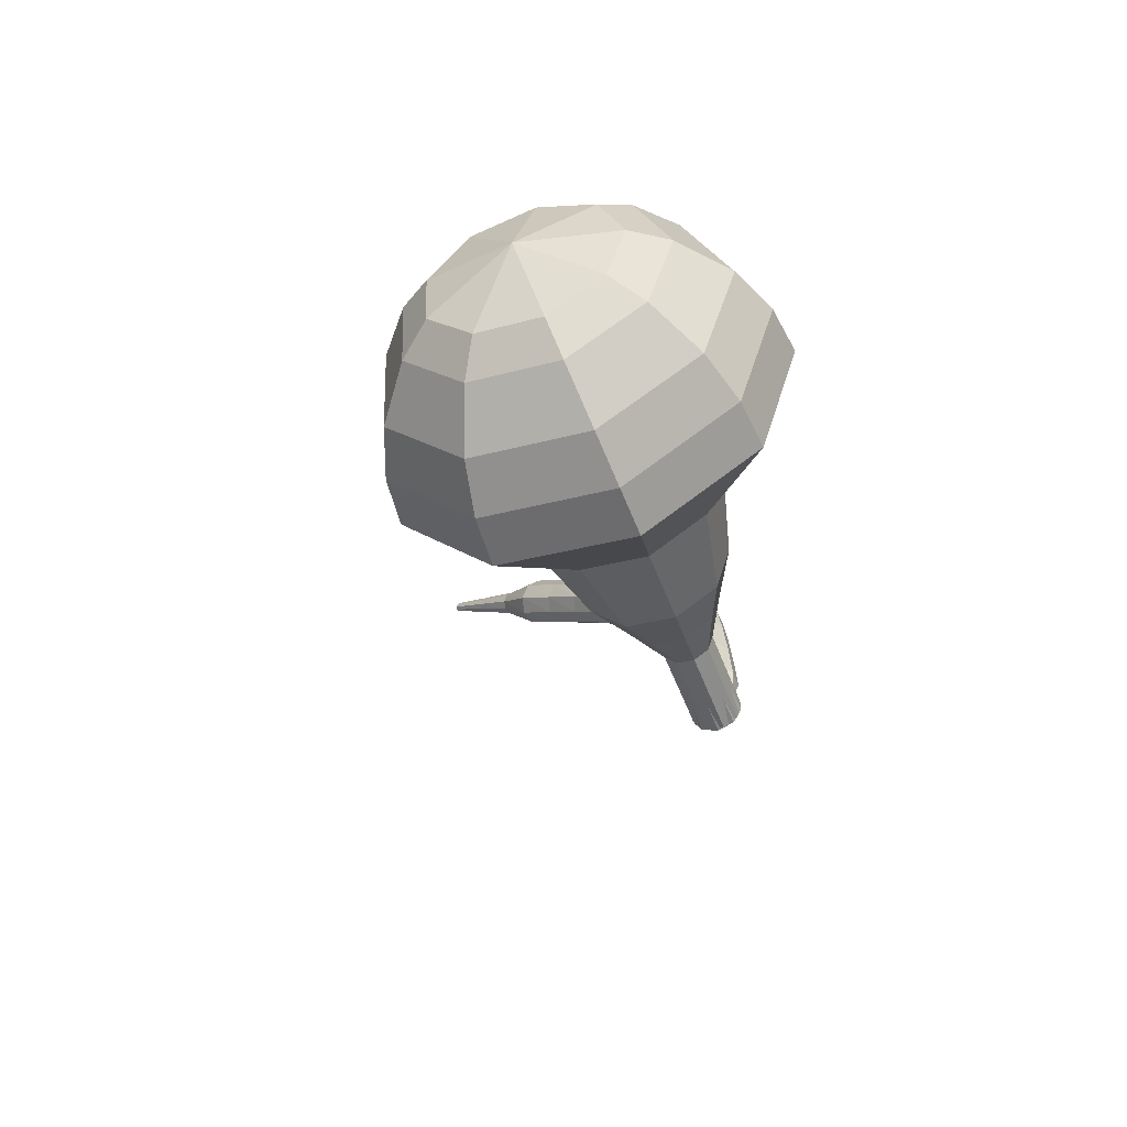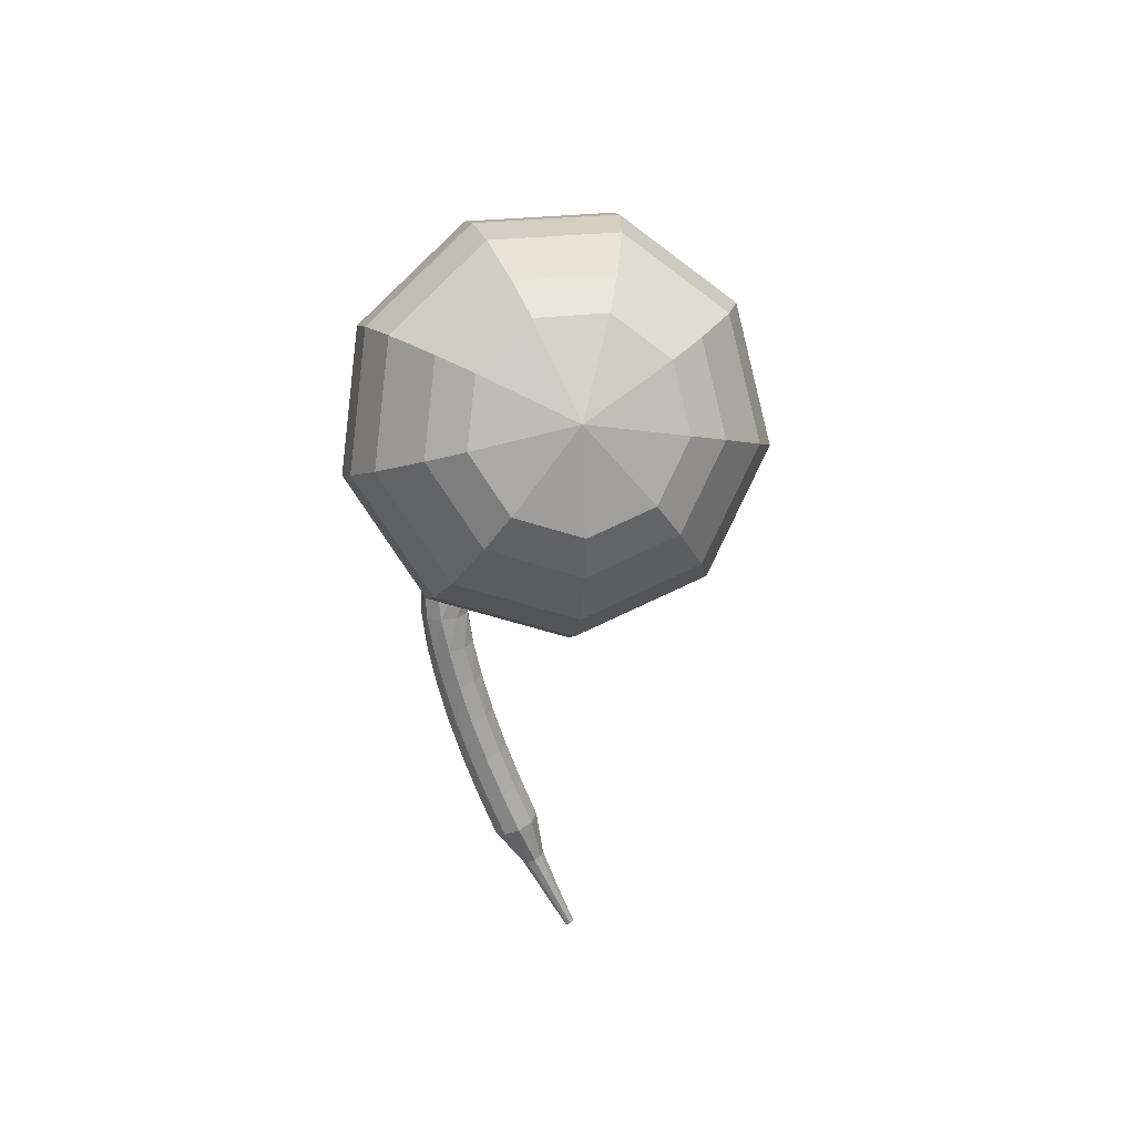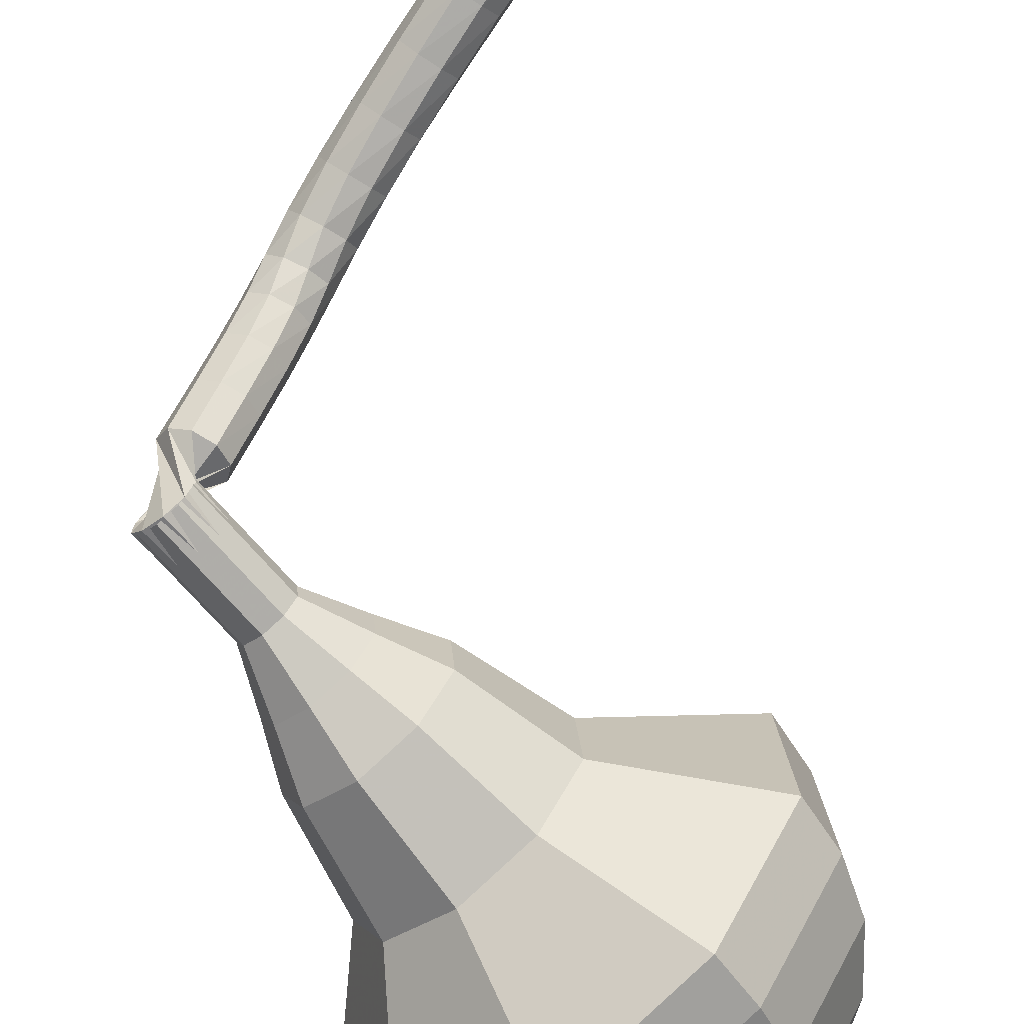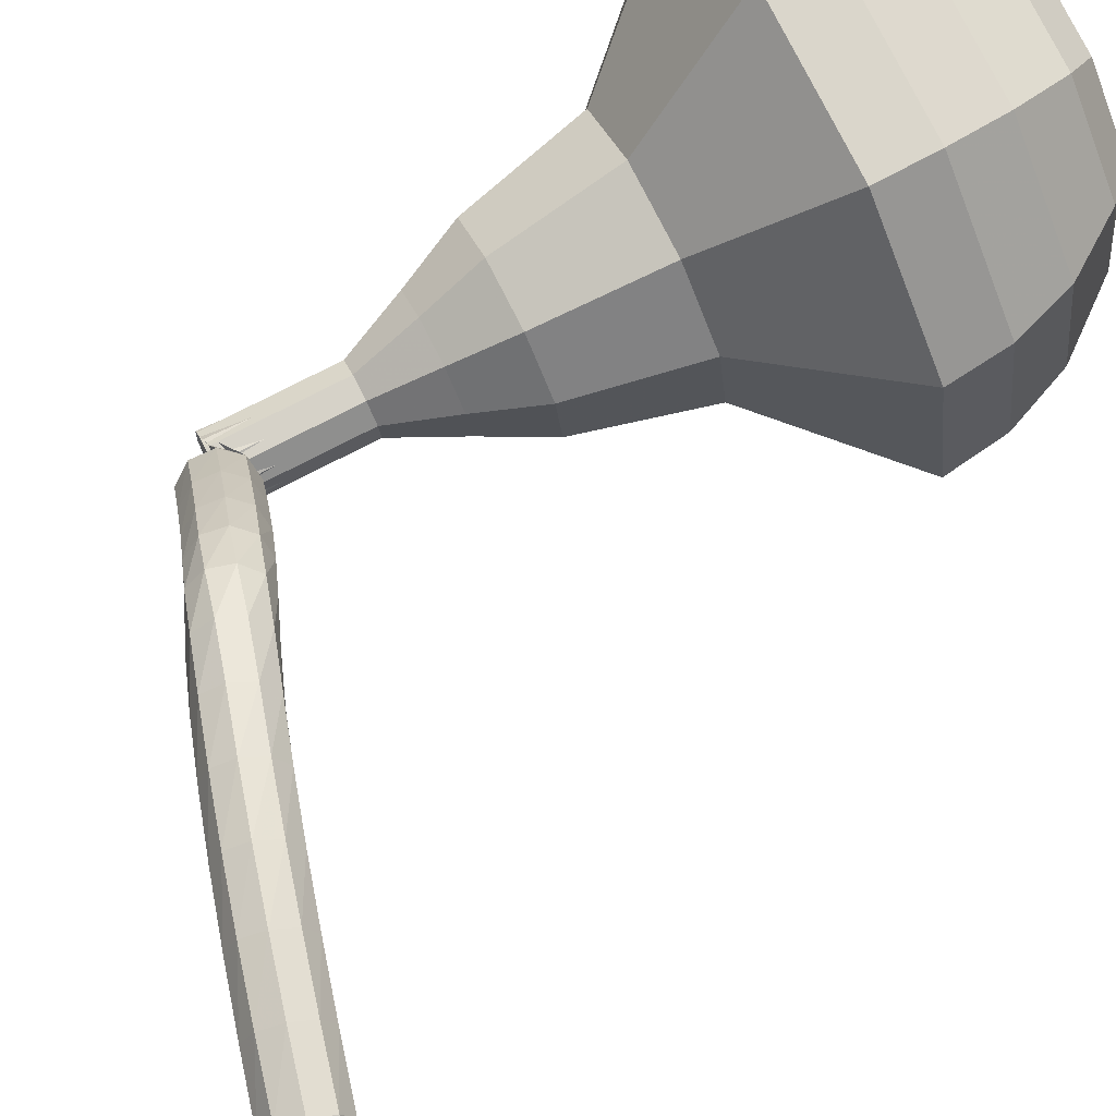
<metadata>
{"format":"obj","ext":"obj","renderer":"f3d","projection":"perspective","resolution":1024,"background":"white","views":[{"elev":59.2,"azim":31.6,"up":"+Z"},{"elev":67.1,"azim":-117.5,"up":"+Z"},{"elev":-74.8,"azim":-167.4,"up":"+Y"},{"elev":66.8,"azim":-144.1,"up":"+Y"}]}
</metadata>
<code>
g tube1
v 152.4 133.4 212
v 149.4 132.8 210.4
v 147.4 130.3 209.6
v 147.2 126.9 209.9
v 149 124.3 211.2
v 151.9 123.7 212.8
v 154.6 125.3 214
v 155.8 128.5 214.3
v 154.9 131.7 213.5
v 152.4 133.4 212
v 151.7 132.2 212.8
v 149.5 131.8 211.7
v 148 129.9 211.1
v 147.9 127.4 211.3
v 149.2 125.5 212.2
v 151.3 125.1 213.4
v 153.3 126.3 214.3
v 154.2 128.6 214.5
v 153.5 130.9 213.9
v 151.7 132.2 212.8
v 150.5 128.7 213.6
v 150.5 128.7 213.6
v 150.5 128.7 213.6
v 150.5 128.7 213.6
v 150.5 128.7 213.6
v 150.5 128.7 213.6
v 150.5 128.7 213.6
v 150.5 128.7 213.6
v 150.5 128.7 213.6
v 150.5 128.7 213.6
v 160.7 125.6 194
v 160.2 125.9 193.7
v 159.9 126.5 193.6
v 160.1 127.1 193.6
v 160.6 127.5 193.8
v 161.2 127.5 194.1
v 161.7 127 194.3
v 161.7 126.3 194.4
v 161.3 125.8 194.2
v 160.7 125.6 194
v 160.9 128.4 193.3
v 160.8 128 192.7
v 160.4 127.5 192.4
v 159.8 127.2 192.5
v 159.3 127.2 192.9
v 159.2 127.4 193.6
v 159.4 127.9 194
v 159.9 128.3 194.1
v 160.5 128.5 193.8
v 160.9 128.4 193.3
v 160 129.6 192.5
v 160 129.2 191.9
v 159.6 128.7 191.6
v 159 128.4 191.7
v 158.5 128.3 192.2
v 158.4 128.6 192.8
v 158.6 129.1 193.3
v 159.1 129.5 193.4
v 159.7 129.7 193.1
v 160 129.6 192.5
v 159.2 130.7 191.7
v 159.2 130.3 191.2
v 158.8 129.8 190.9
v 158.3 129.5 191
v 157.8 129.4 191.4
v 157.6 129.7 192
v 157.7 130.2 192.5
v 158.2 130.6 192.6
v 158.8 130.8 192.3
v 159.2 130.7 191.7
v 158.4 131.7 191
v 158.5 131.3 190.5
v 158.2 130.7 190.2
v 157.6 130.3 190.3
v 157.1 130.3 190.7
v 156.9 130.6 191.3
v 157 131.1 191.7
v 157.4 131.6 191.8
v 158 131.8 191.5
v 158.4 131.7 191
v 157.6 132.5 190.2
v 157.8 132.1 189.7
v 157.6 131.4 189.5
v 157.2 131 189.6
v 156.6 130.8 190
v 156.3 131.1 190.5
v 156.2 131.6 190.9
v 156.6 132.2 191
v 157.1 132.6 190.7
v 157.6 132.5 190.2
v 156.6 133.1 189.3
v 156.9 132.7 188.9
v 156.9 132 188.6
v 156.6 131.4 188.7
v 156.1 131.2 189.1
v 155.6 131.4 189.6
v 155.4 131.9 189.9
v 155.6 132.6 190
v 156.1 133 189.8
v 156.6 133.1 189.3
v 155.4 133.4 188.3
v 155.8 133.1 187.8
v 155.9 132.4 187.6
v 155.7 131.8 187.7
v 155.2 131.5 188
v 154.7 131.6 188.5
v 154.5 132.1 188.9
v 154.5 132.8 189
v 154.9 133.3 188.7
v 155.4 133.4 188.3
v 154.2 133.6 187.1
v 154.6 133.3 186.6
v 154.7 132.7 186.4
v 154.5 132.1 186.5
v 154.1 131.7 186.8
v 153.6 131.8 187.3
v 153.3 132.3 187.7
v 153.4 132.9 187.8
v 153.7 133.5 187.5
v 154.2 133.6 187.1
v 152.8 133.8 185.8
v 153.3 133.5 185.4
v 153.4 132.9 185.1
v 153.3 132.3 185.2
v 152.9 131.8 185.6
v 152.4 131.9 186.1
v 152.1 132.4 186.4
v 152.1 133 186.5
v 152.4 133.6 186.3
v 152.8 133.8 185.8
v 151.4 133.9 184.6
v 151.9 133.6 184.1
v 152.1 133 183.8
v 152 132.4 183.9
v 151.6 131.9 184.3
v 151.1 131.9 184.8
v 150.8 132.4 185.2
v 150.7 133.1 185.3
v 151 133.7 185
v 151.4 133.9 184.6
v 150 133.9 183.3
v 150.4 133.7 182.8
v 150.7 133.1 182.5
v 150.6 132.4 182.6
v 150.3 131.9 183
v 149.8 131.9 183.5
v 149.4 132.4 183.9
v 149.4 133.1 184
v 149.6 133.6 183.8
v 150 133.9 183.3
v 148.6 133.8 182
v 149 133.6 181.5
v 149.3 133.1 181.3
v 149.2 132.4 181.4
v 148.9 131.9 181.8
v 148.4 131.9 182.3
v 148.1 132.3 182.7
v 147.9 133 182.7
v 148.1 133.6 182.5
v 148.6 133.8 182
v 147.1 133.2 180.7
v 147.4 133.1 180.5
v 147.5 132.9 180.4
v 147.5 132.5 180.4
v 147.3 132.3 180.6
v 147.1 132.3 180.9
v 146.9 132.5 181.1
v 146.9 132.8 181.1
v 146.9 133.1 181
v 147.1 133.2 180.7
v 145.7 132.9 179.5
v 145.9 132.9 179.3
v 146 132.7 179.2
v 146 132.4 179.3
v 145.9 132.3 179.4
v 145.7 132.3 179.6
v 145.6 132.4 179.7
v 145.5 132.6 179.7
v 145.6 132.8 179.6
v 145.7 132.9 179.5
v 144.3 132.6 178.2
v 144.4 132.6 178.1
v 144.4 132.5 178.1
v 144.4 132.3 178.1
v 144.4 132.2 178.2
v 144.3 132.2 178.3
v 144.2 132.3 178.4
v 144.2 132.4 178.4
v 144.2 132.5 178.3
v 144.3 132.6 178.2
f 1 2 12
f 12 11 1
f 2 3 13
f 13 12 2
f 3 4 14
f 14 13 3
f 4 5 15
f 15 14 4
f 5 6 16
f 16 15 5
f 6 7 17
f 17 16 6
f 7 8 18
f 18 17 7
f 8 9 19
f 19 18 8
f 9 10 20
f 20 19 9
f 11 12 22
f 22 21 11
f 12 13 23
f 23 22 12
f 13 14 24
f 24 23 13
f 14 15 25
f 25 24 14
f 15 16 26
f 26 25 15
f 16 17 27
f 27 26 16
f 17 18 28
f 28 27 17
f 18 19 29
f 29 28 18
f 19 20 30
f 30 29 19
f 21 22 32
f 32 31 21
f 22 23 33
f 33 32 22
f 23 24 34
f 34 33 23
f 24 25 35
f 35 34 24
f 25 26 36
f 36 35 25
f 26 27 37
f 37 36 26
f 27 28 38
f 38 37 27
f 28 29 39
f 39 38 28
f 29 30 40
f 40 39 29
f 31 32 42
f 42 41 31
f 32 33 43
f 43 42 32
f 33 34 44
f 44 43 33
f 34 35 45
f 45 44 34
f 35 36 46
f 46 45 35
f 36 37 47
f 47 46 36
f 37 38 48
f 48 47 37
f 38 39 49
f 49 48 38
f 39 40 50
f 50 49 39
f 41 42 52
f 52 51 41
f 42 43 53
f 53 52 42
f 43 44 54
f 54 53 43
f 44 45 55
f 55 54 44
f 45 46 56
f 56 55 45
f 46 47 57
f 57 56 46
f 47 48 58
f 58 57 47
f 48 49 59
f 59 58 48
f 49 50 60
f 60 59 49
f 51 52 62
f 62 61 51
f 52 53 63
f 63 62 52
f 53 54 64
f 64 63 53
f 54 55 65
f 65 64 54
f 55 56 66
f 66 65 55
f 56 57 67
f 67 66 56
f 57 58 68
f 68 67 57
f 58 59 69
f 69 68 58
f 59 60 70
f 70 69 59
f 61 62 72
f 72 71 61
f 62 63 73
f 73 72 62
f 63 64 74
f 74 73 63
f 64 65 75
f 75 74 64
f 65 66 76
f 76 75 65
f 66 67 77
f 77 76 66
f 67 68 78
f 78 77 67
f 68 69 79
f 79 78 68
f 69 70 80
f 80 79 69
f 71 72 82
f 82 81 71
f 72 73 83
f 83 82 72
f 73 74 84
f 84 83 73
f 74 75 85
f 85 84 74
f 75 76 86
f 86 85 75
f 76 77 87
f 87 86 76
f 77 78 88
f 88 87 77
f 78 79 89
f 89 88 78
f 79 80 90
f 90 89 79
f 81 82 92
f 92 91 81
f 82 83 93
f 93 92 82
f 83 84 94
f 94 93 83
f 84 85 95
f 95 94 84
f 85 86 96
f 96 95 85
f 86 87 97
f 97 96 86
f 87 88 98
f 98 97 87
f 88 89 99
f 99 98 88
f 89 90 100
f 100 99 89
f 91 92 102
f 102 101 91
f 92 93 103
f 103 102 92
f 93 94 104
f 104 103 93
f 94 95 105
f 105 104 94
f 95 96 106
f 106 105 95
f 96 97 107
f 107 106 96
f 97 98 108
f 108 107 97
f 98 99 109
f 109 108 98
f 99 100 110
f 110 109 99
f 101 102 112
f 112 111 101
f 102 103 113
f 113 112 102
f 103 104 114
f 114 113 103
f 104 105 115
f 115 114 104
f 105 106 116
f 116 115 105
f 106 107 117
f 117 116 106
f 107 108 118
f 118 117 107
f 108 109 119
f 119 118 108
f 109 110 120
f 120 119 109
f 111 112 122
f 122 121 111
f 112 113 123
f 123 122 112
f 113 114 124
f 124 123 113
f 114 115 125
f 125 124 114
f 115 116 126
f 126 125 115
f 116 117 127
f 127 126 116
f 117 118 128
f 128 127 117
f 118 119 129
f 129 128 118
f 119 120 130
f 130 129 119
f 121 122 132
f 132 131 121
f 122 123 133
f 133 132 122
f 123 124 134
f 134 133 123
f 124 125 135
f 135 134 124
f 125 126 136
f 136 135 125
f 126 127 137
f 137 136 126
f 127 128 138
f 138 137 127
f 128 129 139
f 139 138 128
f 129 130 140
f 140 139 129
f 131 132 142
f 142 141 131
f 132 133 143
f 143 142 132
f 133 134 144
f 144 143 133
f 134 135 145
f 145 144 134
f 135 136 146
f 146 145 135
f 136 137 147
f 147 146 136
f 137 138 148
f 148 147 137
f 138 139 149
f 149 148 138
f 139 140 150
f 150 149 139
f 141 142 152
f 152 151 141
f 142 143 153
f 153 152 142
f 143 144 154
f 154 153 143
f 144 145 155
f 155 154 144
f 145 146 156
f 156 155 145
f 146 147 157
f 157 156 146
f 147 148 158
f 158 157 147
f 148 149 159
f 159 158 148
f 149 150 160
f 160 159 149
f 151 152 162
f 162 161 151
f 152 153 163
f 163 162 152
f 153 154 164
f 164 163 153
f 154 155 165
f 165 164 154
f 155 156 166
f 166 165 155
f 156 157 167
f 167 166 156
f 157 158 168
f 168 167 157
f 158 159 169
f 169 168 158
f 159 160 170
f 170 169 159
f 161 162 172
f 172 171 161
f 162 163 173
f 173 172 162
f 163 164 174
f 174 173 163
f 164 165 175
f 175 174 164
f 165 166 176
f 176 175 165
f 166 167 177
f 177 176 166
f 167 168 178
f 178 177 167
f 168 169 179
f 179 178 168
f 169 170 180
f 180 179 169
f 171 172 182
f 182 181 171
f 172 173 183
f 183 182 172
f 173 174 184
f 184 183 173
f 174 175 185
f 185 184 174
f 175 176 186
f 186 185 175
f 176 177 187
f 187 186 176
f 177 178 188
f 188 187 177
f 178 179 189
f 189 188 178
f 179 180 190
f 190 189 179
v 161 127.6 194
v 160.4 127.4 193.7
v 160 126.9 193.5
v 160 126.2 193.6
v 160.4 125.7 193.8
v 160.9 125.6 194.1
v 161.5 125.9 194.4
v 161.7 126.6 194.4
v 161.6 127.2 194.3
v 161 127.6 194
v 160.2 127.7 195.6
v 159.6 127.6 195.3
v 159.2 127.1 195.1
v 159.1 126.4 195.2
v 159.5 125.9 195.4
v 160.1 125.8 195.8
v 160.6 126.1 196
v 160.9 126.7 196.1
v 160.7 127.4 195.9
v 160.2 127.7 195.6
v 159.3 127.9 197.2
v 158.7 127.8 196.9
v 158.3 127.3 196.8
v 158.3 126.6 196.8
v 158.6 126.1 197.1
v 159.2 125.9 197.4
v 159.8 126.3 197.6
v 160 126.9 197.7
v 159.8 127.6 197.5
v 159.3 127.9 197.2
v 158.7 128.9 198.9
v 157.5 128.7 198.3
v 156.8 127.8 198
v 156.7 126.5 198.1
v 157.4 125.5 198.6
v 158.5 125.3 199.2
v 159.5 125.9 199.6
v 159.9 127.1 199.7
v 159.6 128.3 199.4
v 158.7 128.9 198.9
v 158 130 200.5
v 156.3 129.7 199.6
v 155.1 128.3 199.2
v 155 126.3 199.3
v 156.1 124.9 200
v 157.7 124.5 200.9
v 159.2 125.5 201.6
v 159.9 127.3 201.8
v 159.4 129.1 201.3
v 158 130 200.5
v 156.5 131.3 203.7
v 154.2 130.9 202.6
v 152.7 128.9 202
v 152.5 126.4 202.2
v 153.9 124.4 203.1
v 156.1 124 204.3
v 158.1 125.2 205.3
v 159 127.6 205.5
v 158.4 130 204.9
v 156.5 131.3 203.7
v 155.5 135.3 207
v 151 134.5 204.7
v 147.9 130.6 203.5
v 147.6 125.5 203.9
v 150.3 121.6 205.8
v 154.8 120.6 208.2
v 158.8 123.2 210.1
v 160.6 127.9 210.5
v 159.3 132.8 209.3
v 155.5 135.3 207
v 154.6 135.3 208.7
v 150.2 134.5 206.4
v 147.2 130.7 205.3
v 147 125.8 205.7
v 149.6 121.9 207.5
v 153.9 121.1 209.8
v 157.8 123.5 211.6
v 159.6 128.1 212
v 158.3 132.8 210.9
v 154.6 135.3 208.7
v 153.6 134.7 210.3
v 149.7 134 208.3
v 147 130.6 207.3
v 146.7 126.2 207.6
v 149.1 122.8 209.3
v 152.9 122 211.4
v 156.5 124.2 213
v 158 128.3 213.3
v 156.9 132.5 212.3
v 153.6 134.7 210.3
v 152.4 133.4 212
v 149.4 132.8 210.4
v 147.4 130.3 209.6
v 147.2 126.9 209.9
v 149 124.3 211.2
v 151.9 123.7 212.8
v 154.6 125.3 214
v 155.8 128.5 214.3
v 154.9 131.7 213.5
v 152.4 133.4 212
v 151.7 132.2 212.8
v 149.5 131.8 211.7
v 148 129.9 211.1
v 147.9 127.4 211.3
v 149.2 125.5 212.2
v 151.3 125.1 213.4
v 153.3 126.3 214.3
v 154.2 128.6 214.5
v 153.5 130.9 213.9
v 151.7 132.2 212.8
v 150.5 128.7 213.6
v 150.5 128.7 213.6
v 150.5 128.7 213.6
v 150.5 128.7 213.6
v 150.5 128.7 213.6
v 150.5 128.7 213.6
v 150.5 128.7 213.6
v 150.5 128.7 213.6
v 150.5 128.7 213.6
v 150.5 128.7 213.6
f 191 192 202
f 202 201 191
f 192 193 203
f 203 202 192
f 193 194 204
f 204 203 193
f 194 195 205
f 205 204 194
f 195 196 206
f 206 205 195
f 196 197 207
f 207 206 196
f 197 198 208
f 208 207 197
f 198 199 209
f 209 208 198
f 199 200 210
f 210 209 199
f 201 202 212
f 212 211 201
f 202 203 213
f 213 212 202
f 203 204 214
f 214 213 203
f 204 205 215
f 215 214 204
f 205 206 216
f 216 215 205
f 206 207 217
f 217 216 206
f 207 208 218
f 218 217 207
f 208 209 219
f 219 218 208
f 209 210 220
f 220 219 209
f 211 212 222
f 222 221 211
f 212 213 223
f 223 222 212
f 213 214 224
f 224 223 213
f 214 215 225
f 225 224 214
f 215 216 226
f 226 225 215
f 216 217 227
f 227 226 216
f 217 218 228
f 228 227 217
f 218 219 229
f 229 228 218
f 219 220 230
f 230 229 219
f 221 222 232
f 232 231 221
f 222 223 233
f 233 232 222
f 223 224 234
f 234 233 223
f 224 225 235
f 235 234 224
f 225 226 236
f 236 235 225
f 226 227 237
f 237 236 226
f 227 228 238
f 238 237 227
f 228 229 239
f 239 238 228
f 229 230 240
f 240 239 229
f 231 232 242
f 242 241 231
f 232 233 243
f 243 242 232
f 233 234 244
f 244 243 233
f 234 235 245
f 245 244 234
f 235 236 246
f 246 245 235
f 236 237 247
f 247 246 236
f 237 238 248
f 248 247 237
f 238 239 249
f 249 248 238
f 239 240 250
f 250 249 239
f 241 242 252
f 252 251 241
f 242 243 253
f 253 252 242
f 243 244 254
f 254 253 243
f 244 245 255
f 255 254 244
f 245 246 256
f 256 255 245
f 246 247 257
f 257 256 246
f 247 248 258
f 258 257 247
f 248 249 259
f 259 258 248
f 249 250 260
f 260 259 249
f 251 252 262
f 262 261 251
f 252 253 263
f 263 262 252
f 253 254 264
f 264 263 253
f 254 255 265
f 265 264 254
f 255 256 266
f 266 265 255
f 256 257 267
f 267 266 256
f 257 258 268
f 268 267 257
f 258 259 269
f 269 268 258
f 259 260 270
f 270 269 259
f 261 262 272
f 272 271 261
f 262 263 273
f 273 272 262
f 263 264 274
f 274 273 263
f 264 265 275
f 275 274 264
f 265 266 276
f 276 275 265
f 266 267 277
f 277 276 266
f 267 268 278
f 278 277 267
f 268 269 279
f 279 278 268
f 269 270 280
f 280 279 269
f 271 272 282
f 282 281 271
f 272 273 283
f 283 282 272
f 273 274 284
f 284 283 273
f 274 275 285
f 285 284 274
f 275 276 286
f 286 285 275
f 276 277 287
f 287 286 276
f 277 278 288
f 288 287 277
f 278 279 289
f 289 288 278
f 279 280 290
f 290 289 279
f 281 282 292
f 292 291 281
f 282 283 293
f 293 292 282
f 283 284 294
f 294 293 283
f 284 285 295
f 295 294 284
f 285 286 296
f 296 295 285
f 286 287 297
f 297 296 286
f 287 288 298
f 298 297 287
f 288 289 299
f 299 298 288
f 289 290 300
f 300 299 289
f 291 292 302
f 302 301 291
f 292 293 303
f 303 302 292
f 293 294 304
f 304 303 293
f 294 295 305
f 305 304 294
f 295 296 306
f 306 305 295
f 296 297 307
f 307 306 296
f 297 298 308
f 308 307 297
f 298 299 309
f 309 308 298
f 299 300 310
f 310 309 299
g

</code>
